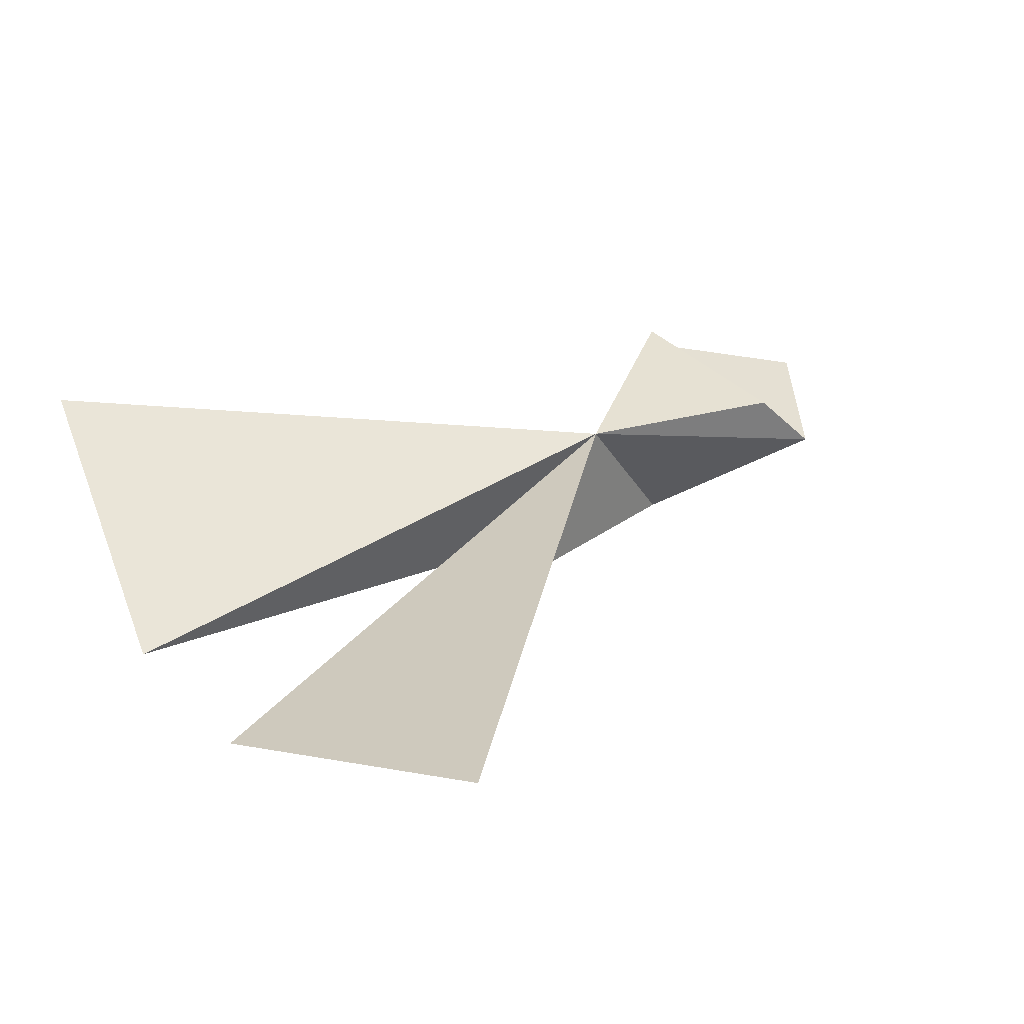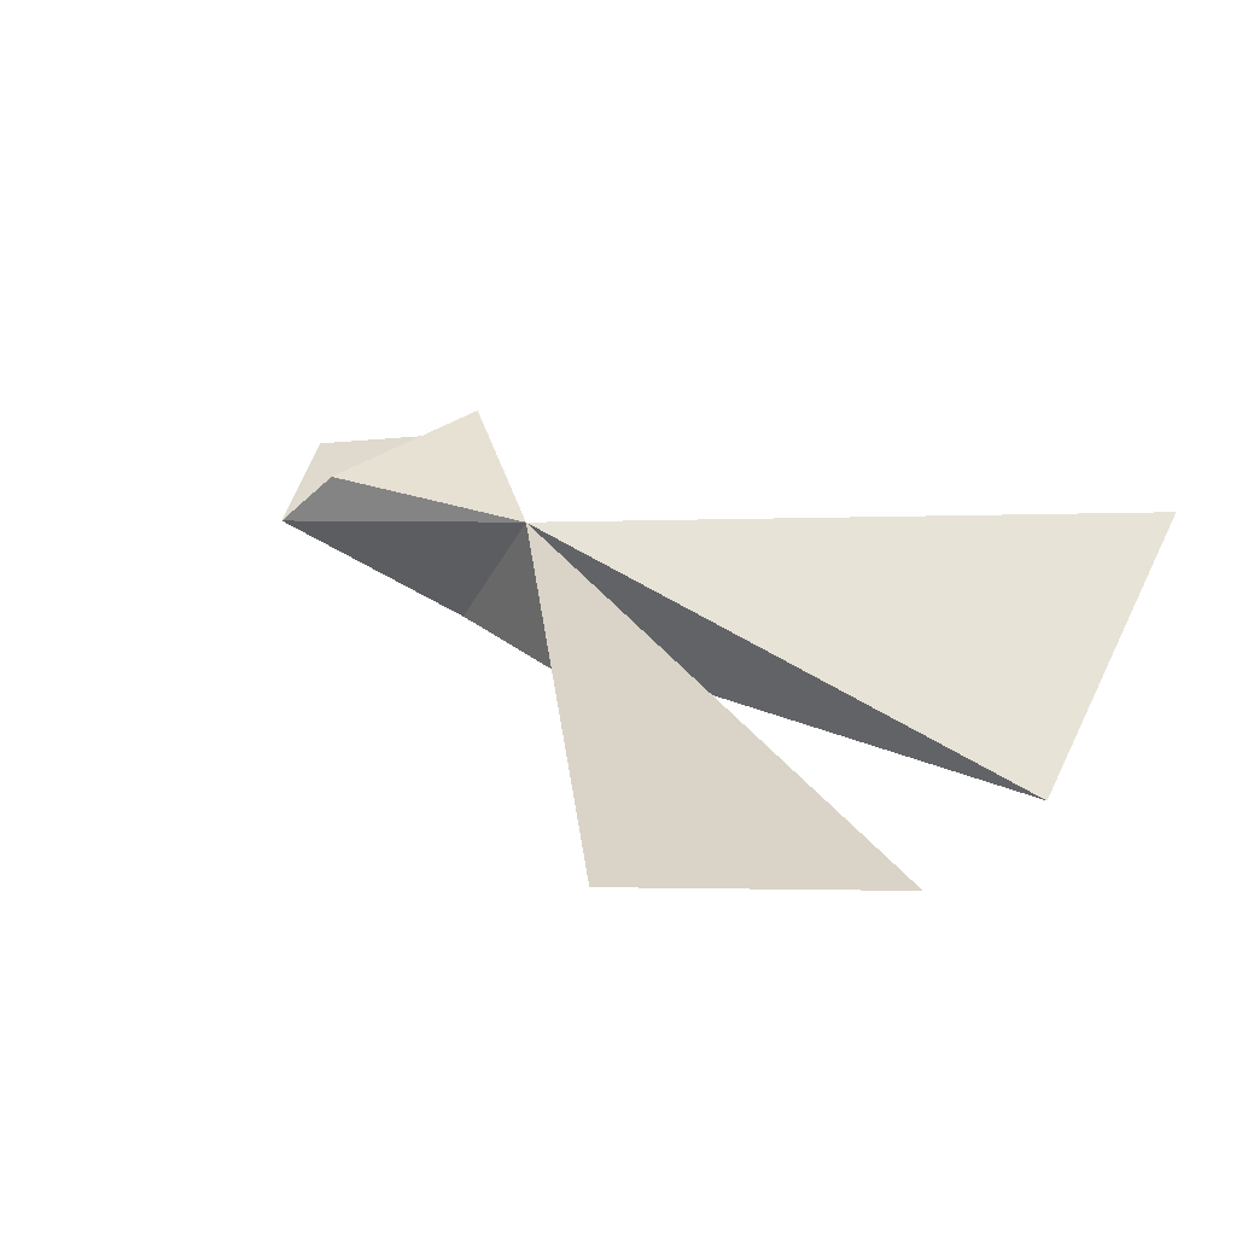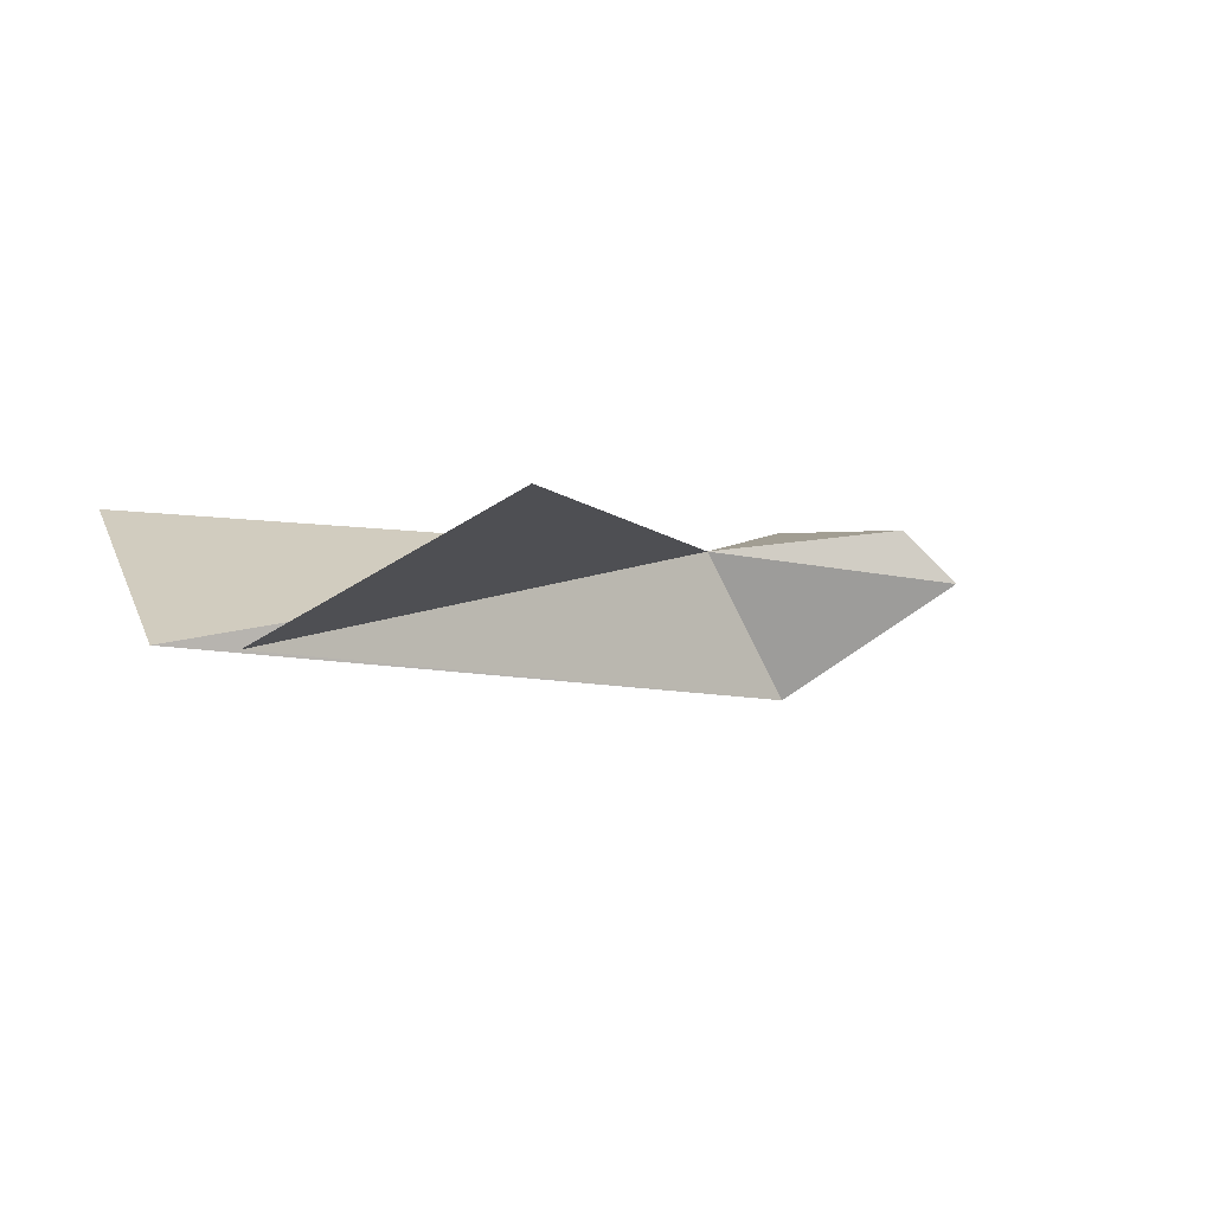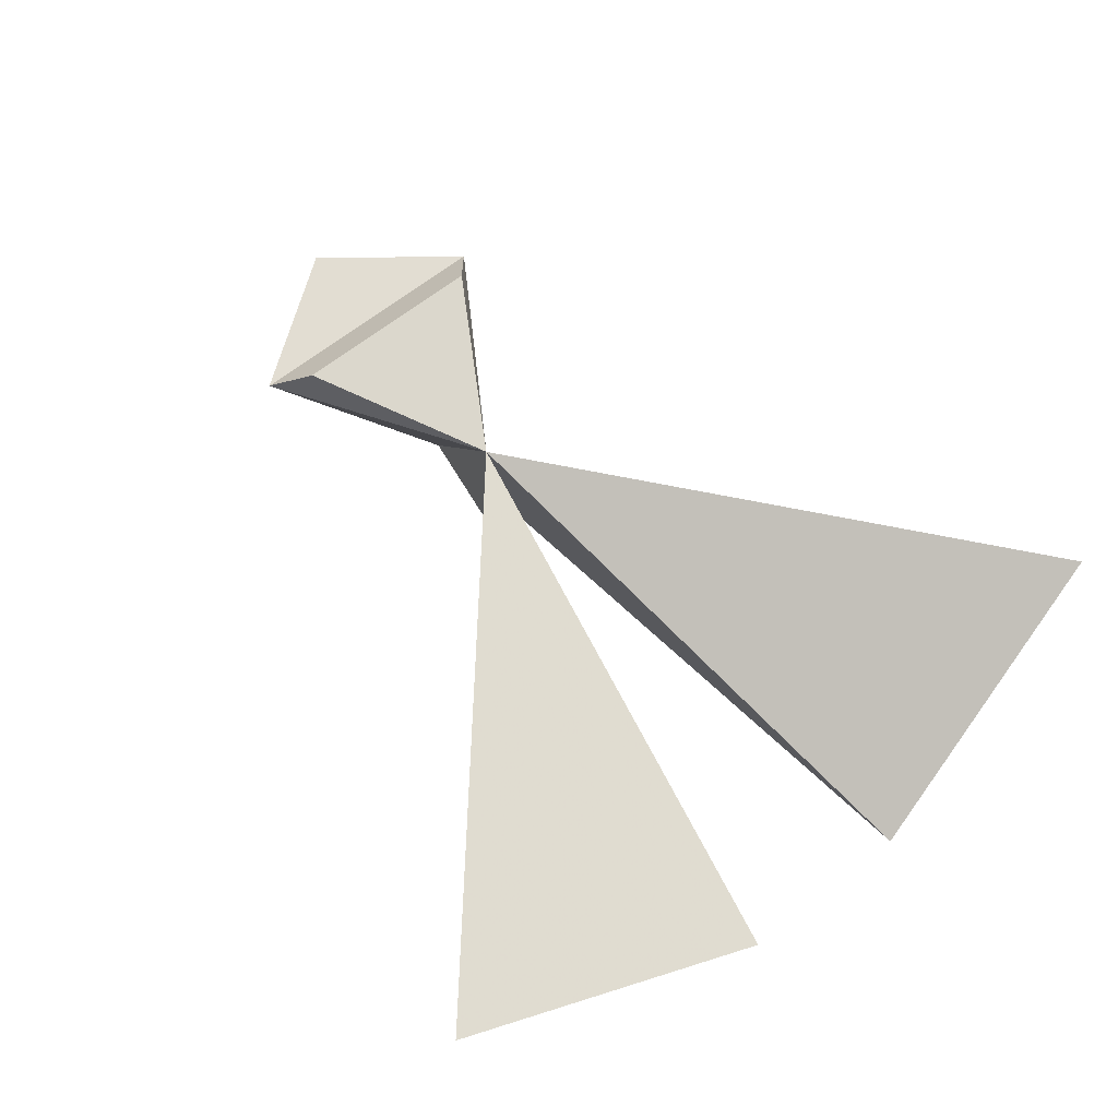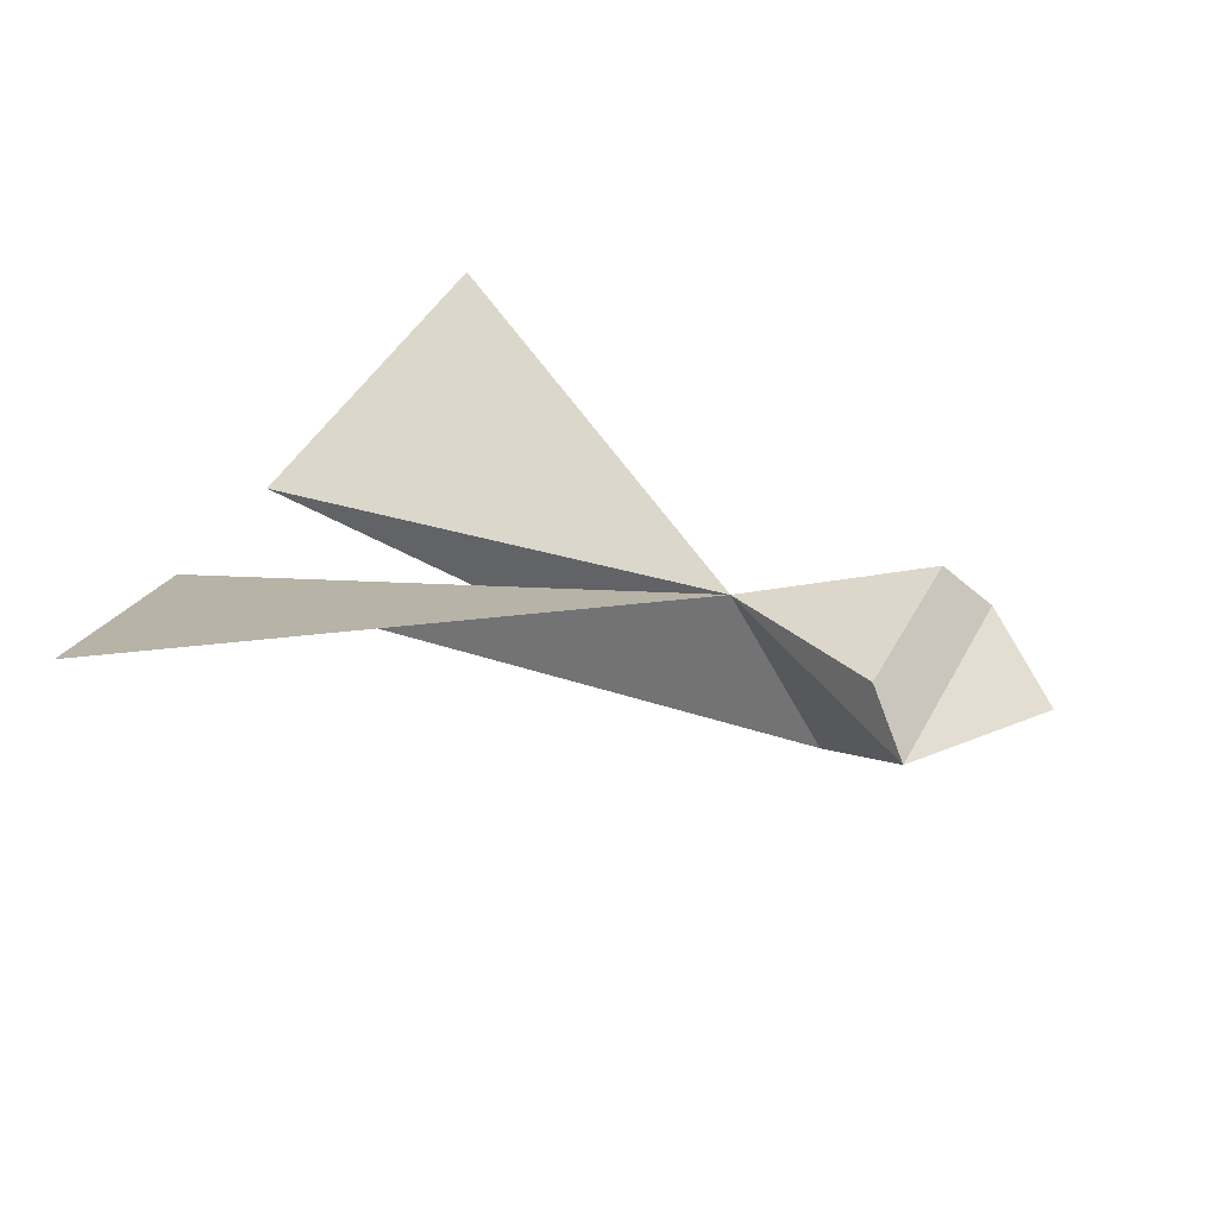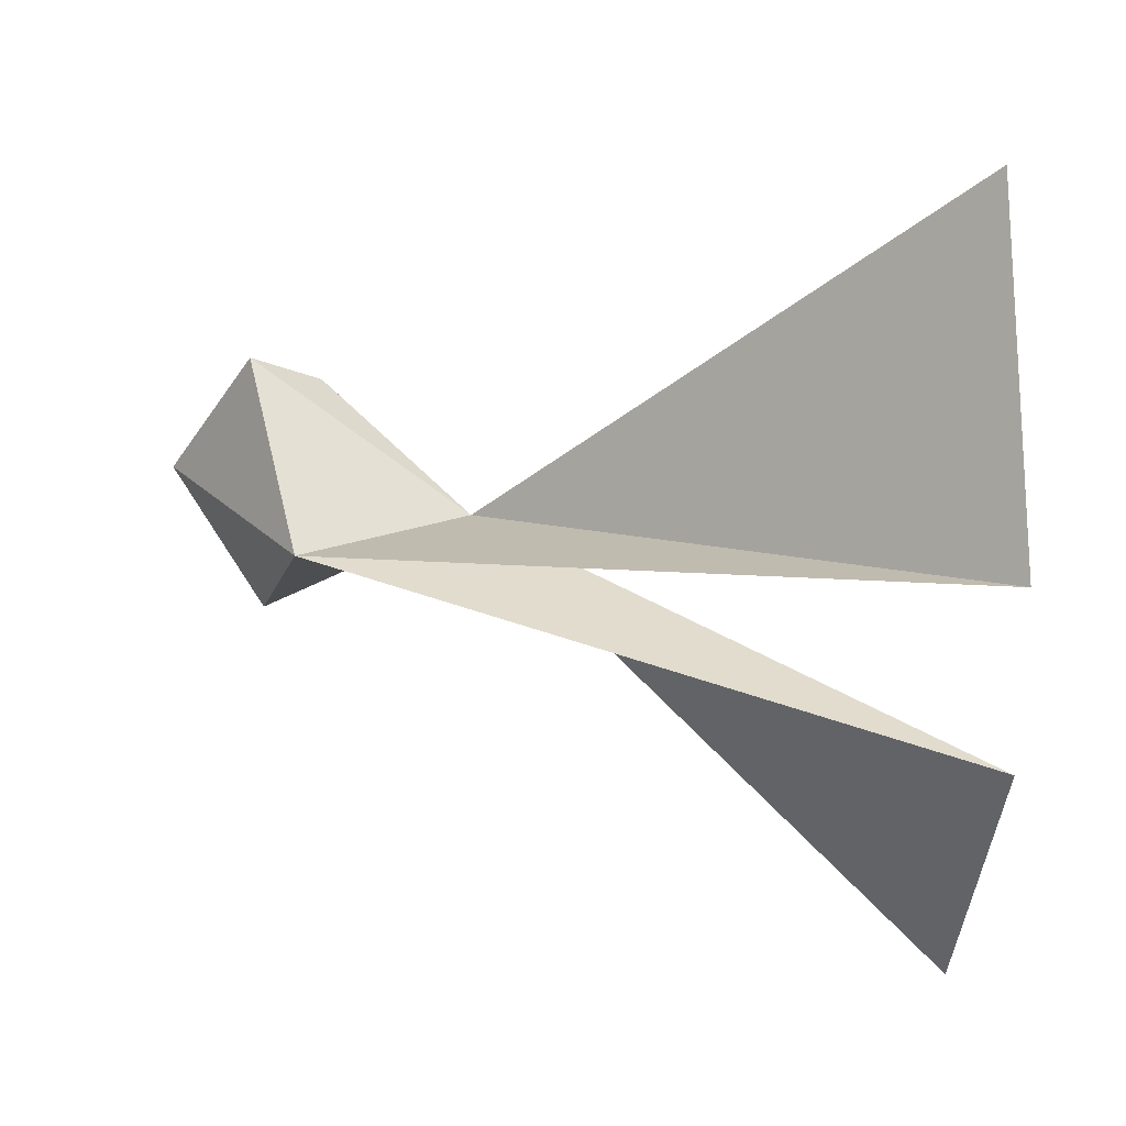
<metadata>
{"format":"obj","ext":"obj","renderer":"f3d","projection":"perspective","resolution":1024,"background":"white","views":[{"elev":38.1,"azim":141.3,"up":"+Y"},{"elev":32.6,"azim":44.4,"up":"+Y"},{"elev":0.6,"azim":144.0,"up":"+Y"},{"elev":68.2,"azim":52.5,"up":"+Y"},{"elev":36.1,"azim":-155.4,"up":"+Y"},{"elev":25.2,"azim":27.3,"up":"+Z"}]}
</metadata>
<code>
v -9.25 0.25 0
v -7 0.25 3
v -2 1 0
v -7 0.25 -3
v -4.25 -2.5 0
v -6 1.5 2.25
v -6 1.5 -2.25
v 11 -1 -2
v 11 -1 2
v 9 2 -9
v 9 2 9
f 1 2 5
f 2 3 5
f 1 4 5
f 4 3 5
f 1 2 4
f 2 6 3
f 4 7 3
f 7 6 3
f 2 6 7 4
f 5 8 3
f 5 9 3
f 3 10 8
f 3 11 9

</code>
